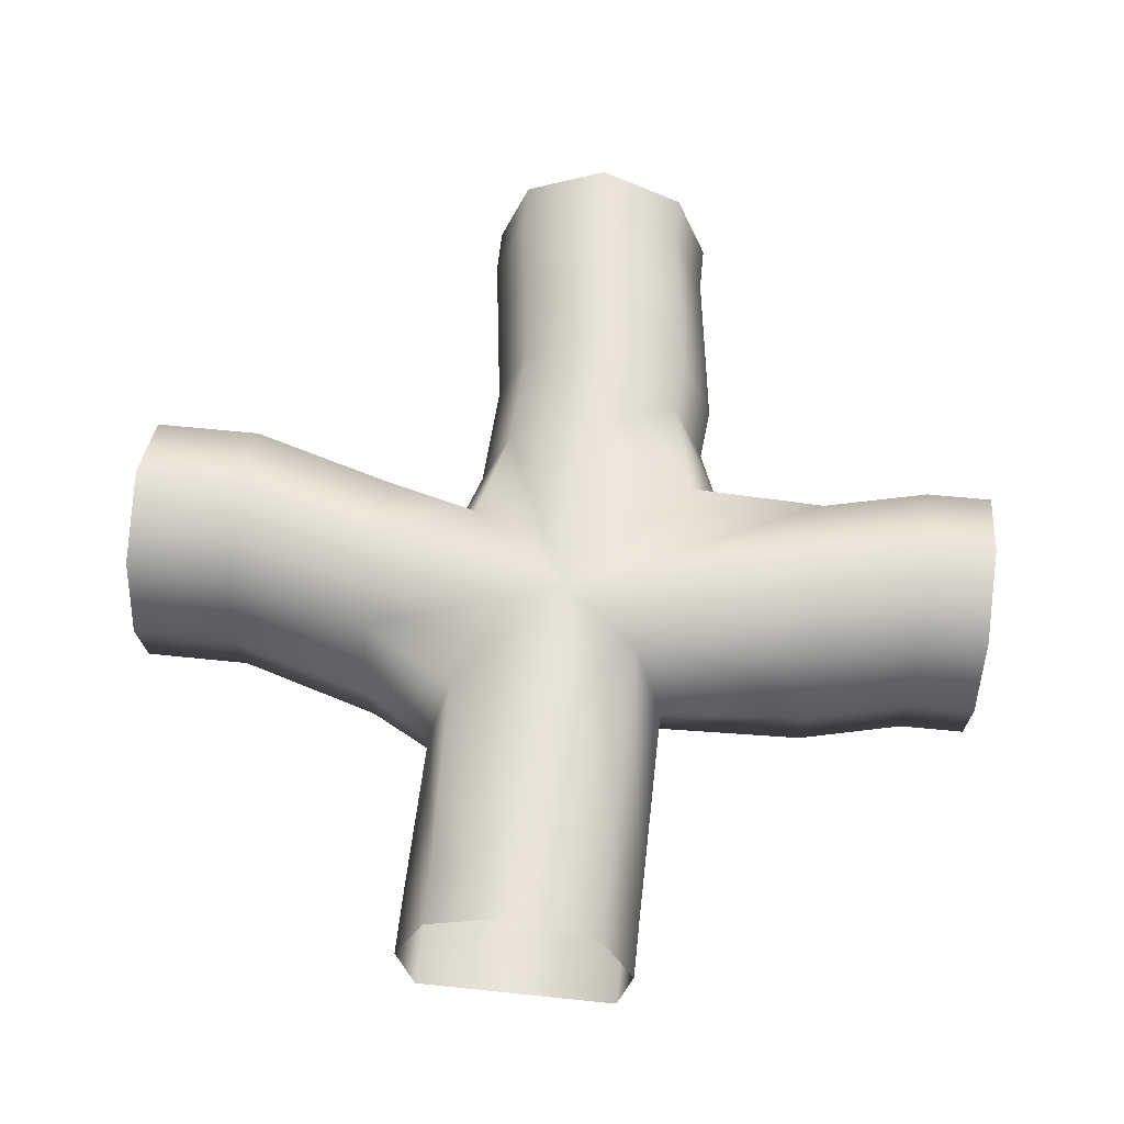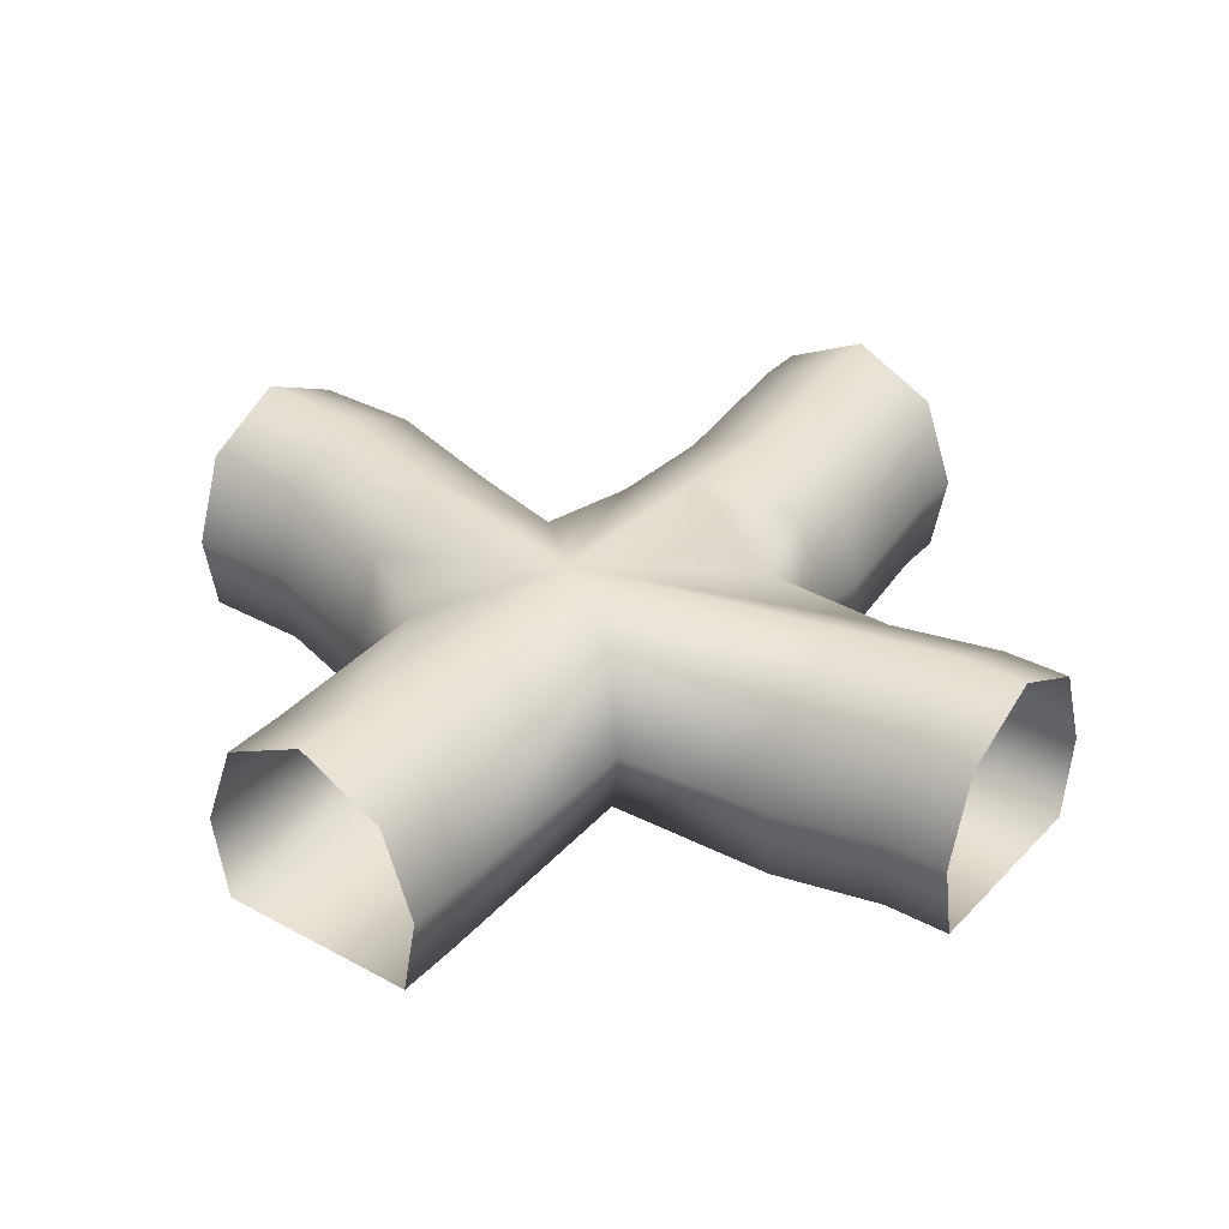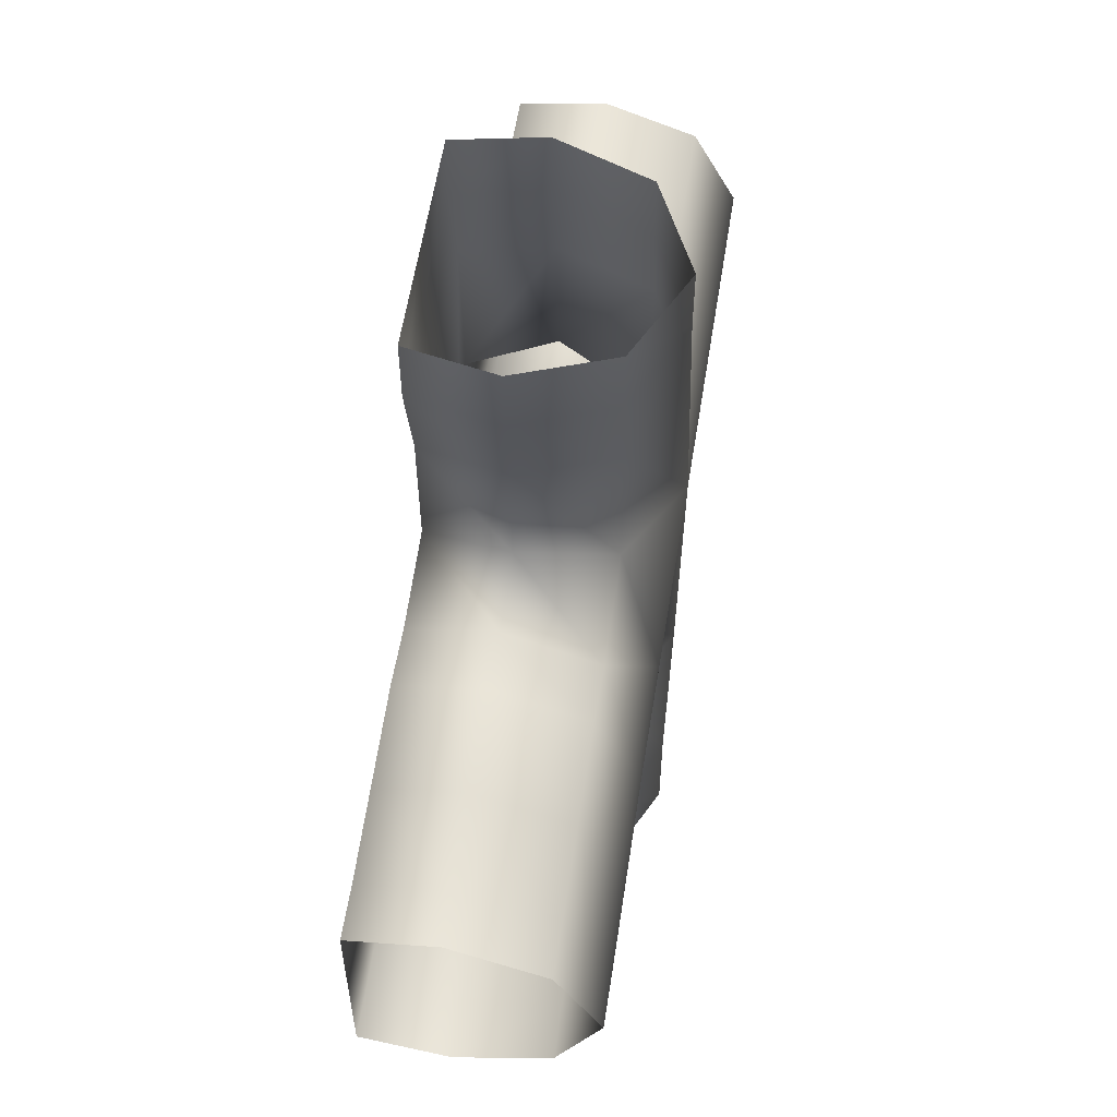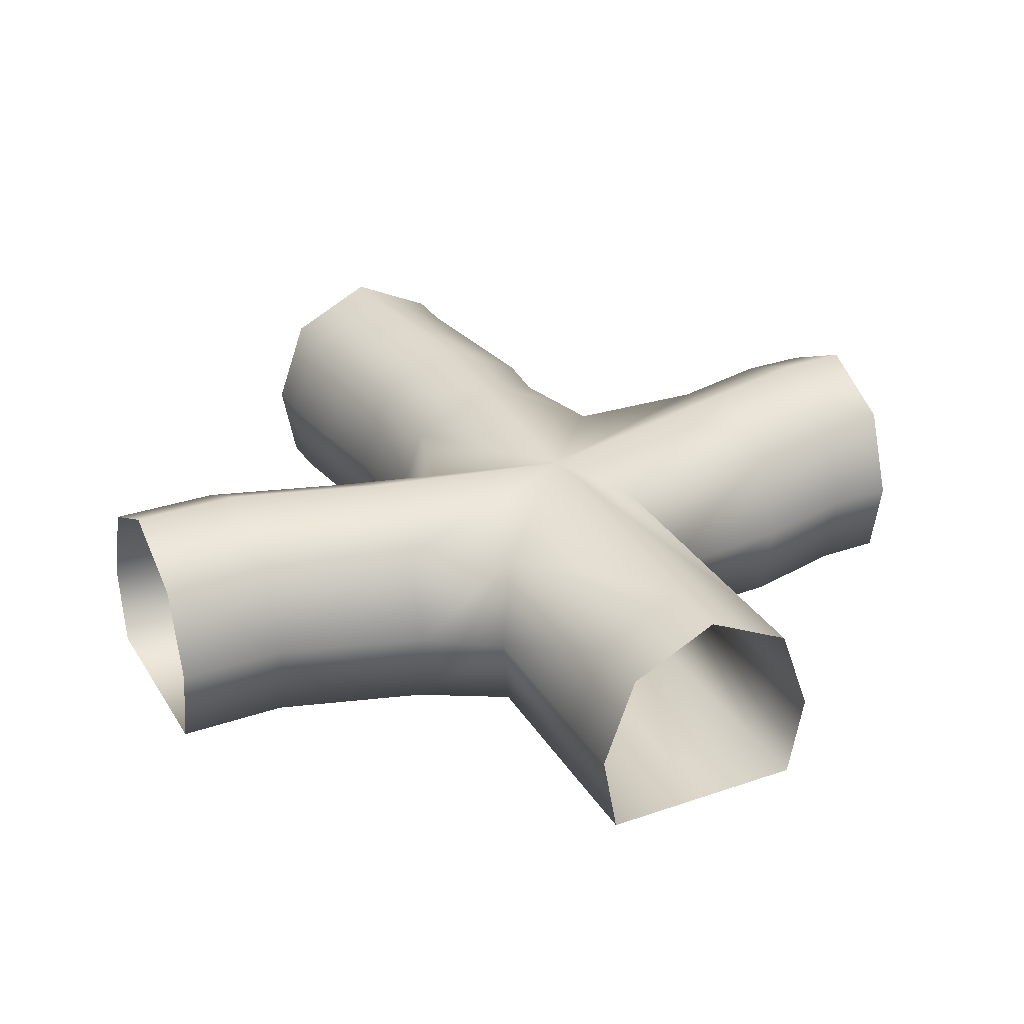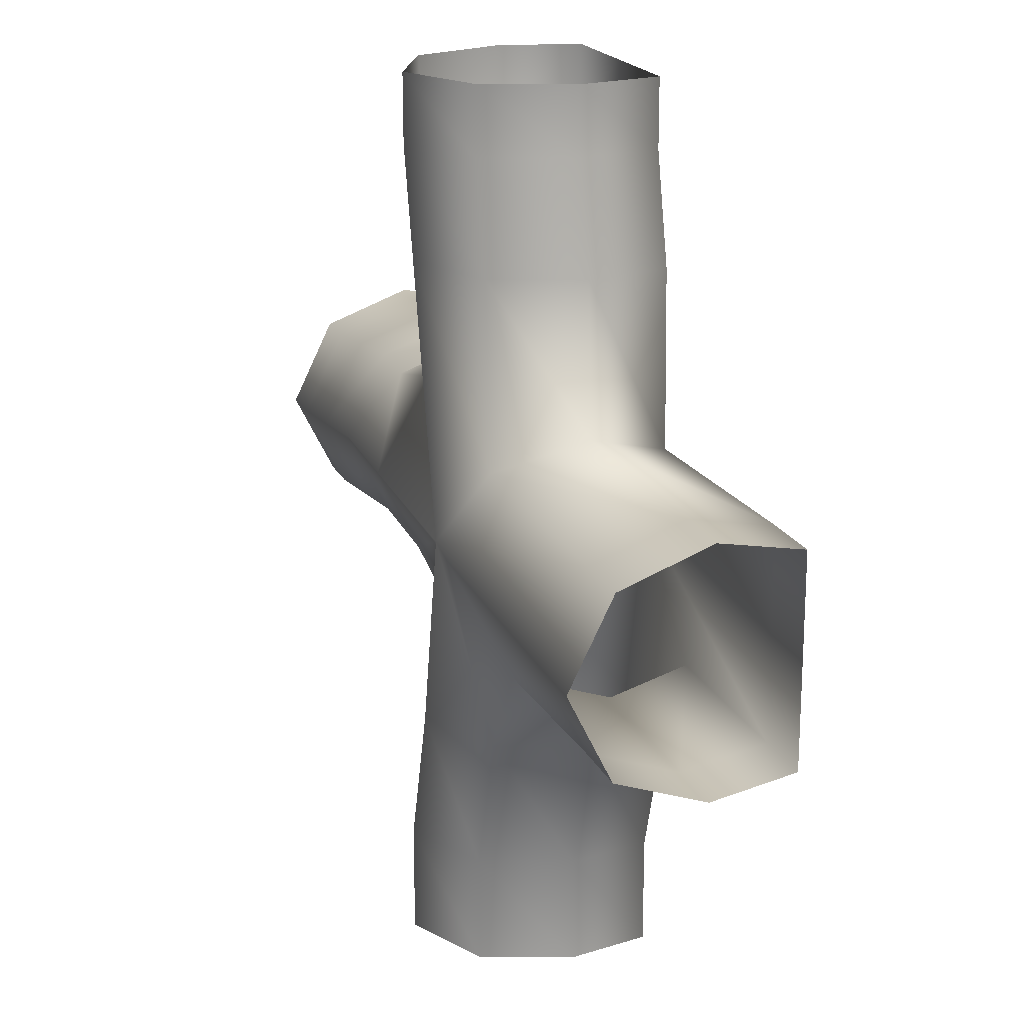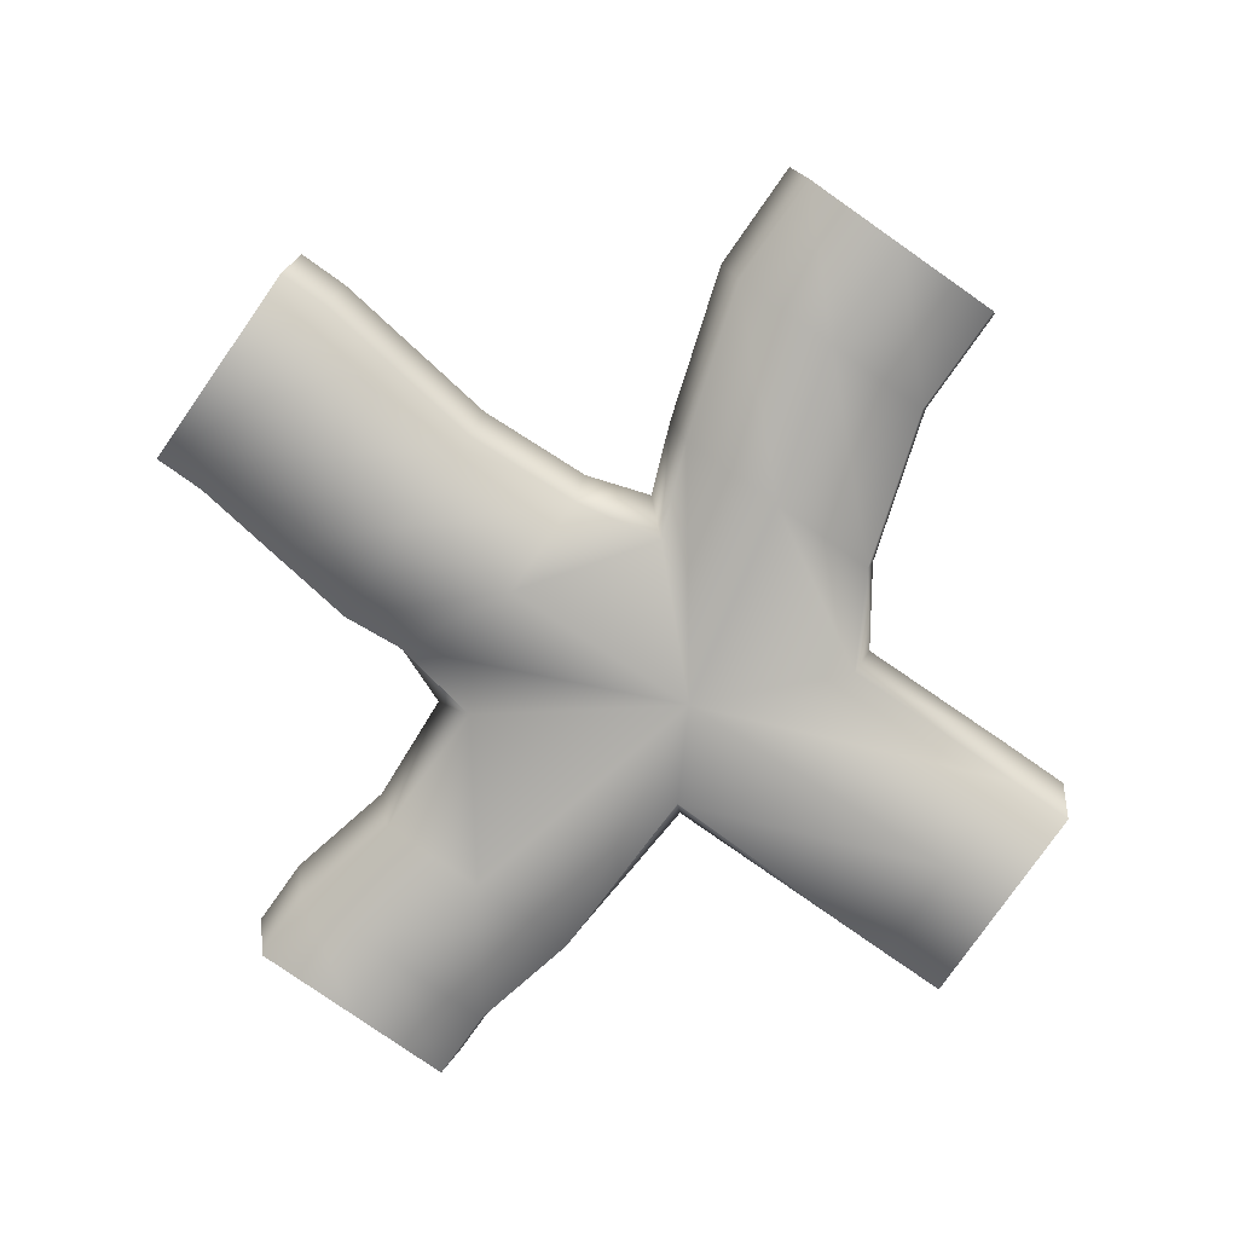
<metadata>
{"format":"obj","ext":"obj","renderer":"f3d","projection":"perspective","resolution":1024,"background":"white","views":[{"elev":60.5,"azim":-83.9,"up":"+Y"},{"elev":34.2,"azim":-53.6,"up":"+Y"},{"elev":58.3,"azim":98.9,"up":"+Z"},{"elev":30.6,"azim":-116.4,"up":"+Y"},{"elev":19.5,"azim":-109.2,"up":"+Z"},{"elev":-78.7,"azim":145.0,"up":"+Y"}]}
</metadata>
<code>
v  -0 0 -10
v  -2.31 0 -10
v  -2.31 0 -7.551
v  -0 0 -7.551
v  -2.664 1.871 -10
v  -2.664 1.871 -7.551
v  -1.935 3.873 -10
v  -1.935 3.873 -7.551
v  -0 4.827 -10
v  -0 4.827 -7.551
v  1.935 3.873 -10
v  1.935 3.873 -7.551
v  2.664 1.871 -10
v  2.664 1.871 -7.551
v  2.31 0 -10
v  2.31 0 -7.551
v  10 0 -0
v  10 0 -2.31
v  8.892 0 -2.302
v  8.892 0 0.0079
v  10 1.871 -2.664
v  8.892 1.871 -2.657
v  10 3.873 -1.935
v  8.892 3.873 -1.928
v  10 4.827 -0
v  8.892 4.827 0.0079
v  10 3.873 1.935
v  8.892 3.873 1.943
v  10 1.871 2.664
v  8.892 1.871 2.672
v  10 0 2.31
v  8.892 0 2.317
v  0 0 10
v  2.31 0 10
v  2.301 0 8.492
v  -0.0083 0 8.492
v  2.664 1.871 10
v  2.656 1.871 8.492
v  1.935 3.873 10
v  1.927 3.873 8.492
v  0 4.827 10
v  -0.0083 4.827 8.492
v  -1.935 3.873 10
v  -1.944 3.873 8.492
v  -2.664 1.871 10
v  -2.673 1.871 8.492
v  -2.31 0 10
v  -2.318 0 8.492
v  -10 0 0
v  -10 0 2.31
v  -8.581 0 2.31
v  -8.581 0 -0
v  -10 1.871 2.664
v  -8.581 1.871 2.664
v  -10 3.873 1.935
v  -8.581 3.873 1.935
v  -10 4.827 0
v  -8.581 4.827 -0
v  -10 3.873 -1.935
v  -8.581 3.873 -1.935
v  -10 1.871 -2.664
v  -8.581 1.871 -2.664
v  -10 0 -2.31
v  -8.581 0 -2.31
v  -3.338 0 -4.243
v  -1.028 0 -4.243
v  -3.692 1.871 -4.243
v  -2.963 3.873 -4.243
v  -1.028 4.827 -4.243
v  0.9075 3.873 -4.243
v  1.637 1.871 -4.243
v  1.282 0 -4.243
v  -4.415 0 -2.294
v  -1.983 0 0.2726
v  -4.783 1.871 -2.626
v  -4.228 3.873 -2.107
v  -1.983 4.827 0.2726
v  0.3321 3.873 -2.07
v  1.044 1.871 -2.695
v  0.5192 0 -2.257
v  -3.023 0 2.159
v  -2.894 0 6.083
v  -0.584 0 6.083
v  -3.519 1.871 2.693
v  -3.248 1.871 6.083
v  -2.836 3.873 1.972
v  -2.519 3.873 6.083
v  -0.584 4.827 6.083
v  1.487 3.873 2.905
v  1.351 3.873 6.083
v  2.224 1.871 3.659
v  2.08 1.871 6.083
v  1.674 0 3.092
v  1.726 0 6.083
v  3.679 0 2.732
v  2.449 0 0.4219
v  2.449 0 -1.888
v  3.679 1.871 3.086
v  2.449 1.871 -2.243
v  2.449 3.873 -1.514
v  2.449 4.827 0.4219
v  3.679 3.873 2.357
v  4.982 0 2.845
v  4.982 0 0.5359
v  4.982 0 -1.774
v  4.982 1.871 3.2
v  4.982 1.871 -2.129
v  4.982 3.873 -1.4
v  4.982 4.827 0.5359
v  4.982 3.873 2.471
v  7.03 0 2.57
v  7.03 0 0.2602
v  7.03 0 -2.049
v  7.03 1.871 2.925
v  7.03 1.871 -2.404
v  7.03 3.873 -1.675
v  7.03 4.827 0.2602
v  7.03 3.873 2.196
o cave_tile_3
g cave_tile_3
f 1 2 3 4
f 2 5 6 3
f 5 7 8 6
f 7 9 10 8
f 9 11 12 10
f 11 13 14 12
f 13 15 16 14
f 15 1 4 16
f 17 18 19 20
f 18 21 22 19
f 21 23 24 22
f 23 25 26 24
f 25 27 28 26
f 27 29 30 28
f 29 31 32 30
f 31 17 20 32
f 33 34 35 36
f 34 37 38 35
f 37 39 40 38
f 39 41 42 40
f 41 43 44 42
f 43 45 46 44
f 45 47 48 46
f 47 33 36 48
f 49 50 51 52
f 50 53 54 51
f 53 55 56 54
f 55 57 58 56
f 57 59 60 58
f 59 61 62 60
f 61 63 64 62
f 63 49 52 64
f 4 3 65 66
f 3 6 67 65
f 6 8 68 67
f 8 10 69 68
f 10 12 70 69
f 12 14 71 70
f 14 16 72 71
f 16 4 66 72
f 66 65 73 74
f 65 67 75 73
f 67 68 76 75
f 68 69 77 76
f 69 70 78 77
f 70 71 79 78
f 71 72 80 79
f 72 66 74 80
f 74 81 82 83
f 81 84 85 82
f 84 86 87 85
f 86 77 88 87
f 77 89 90 88
f 89 91 92 90
f 91 93 94 92
f 93 74 83 94
f 83 82 48 36
f 82 85 46 48
f 85 87 44 46
f 87 88 42 44
f 88 90 40 42
f 90 92 38 40
f 92 94 35 38
f 94 83 36 35
f 52 51 81 74
f 64 52 74 73
f 51 54 84 81
f 62 64 73 75
f 60 62 75 76
f 58 60 76 77
f 56 58 77 86
f 54 56 86 84
f 74 93 95 96
f 80 74 96 97
f 93 91 98 95
f 79 80 97 99
f 78 79 99 100
f 77 78 100 101
f 89 77 101 102
f 91 89 102 98
f 96 95 103 104
f 97 96 104 105
f 95 98 106 103
f 99 97 105 107
f 100 99 107 108
f 101 100 108 109
f 102 101 109 110
f 98 102 110 106
f 104 103 111 112
f 105 104 112 113
f 103 106 114 111
f 107 105 113 115
f 108 107 115 116
f 109 108 116 117
f 110 109 117 118
f 106 110 118 114
f 112 111 32 20
f 113 112 20 19
f 111 114 30 32
f 115 113 19 22
f 116 115 22 24
f 117 116 24 26
f 118 117 26 28
f 114 118 28 30

</code>
